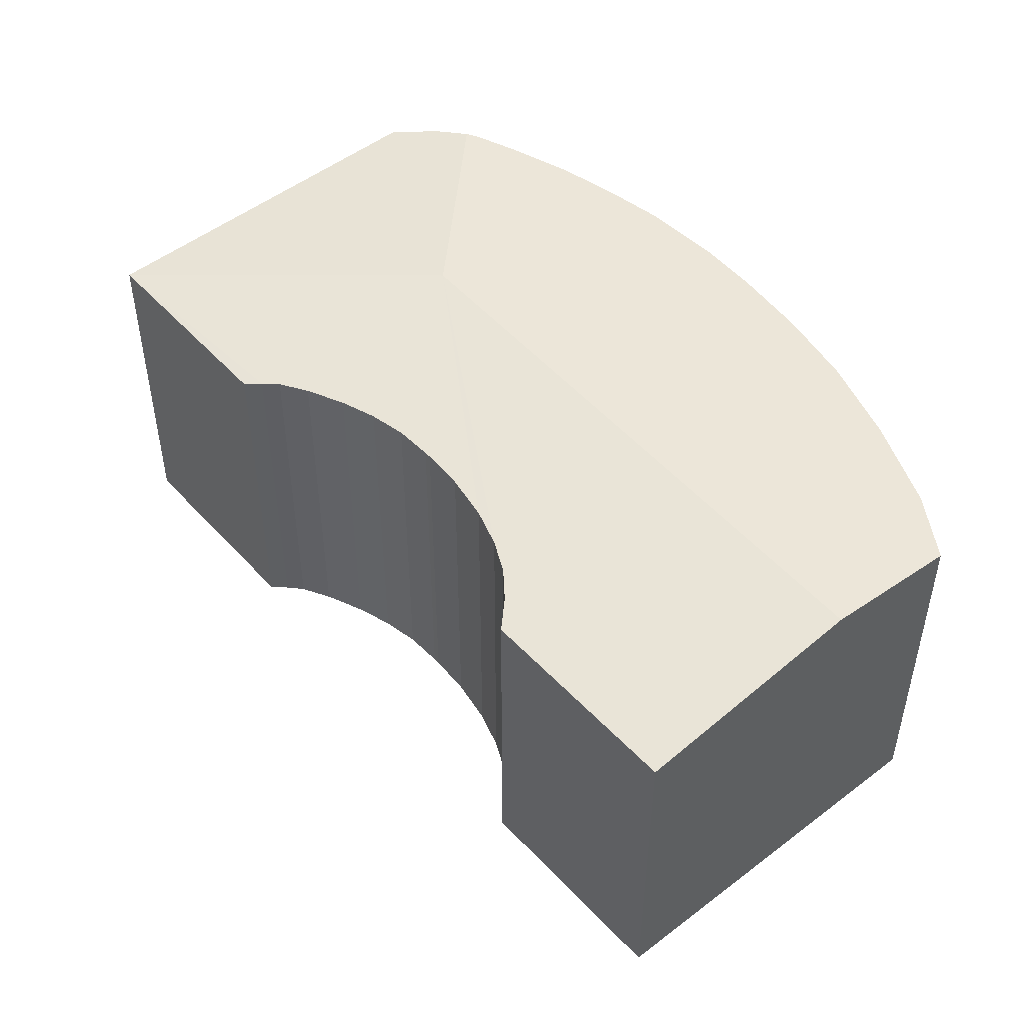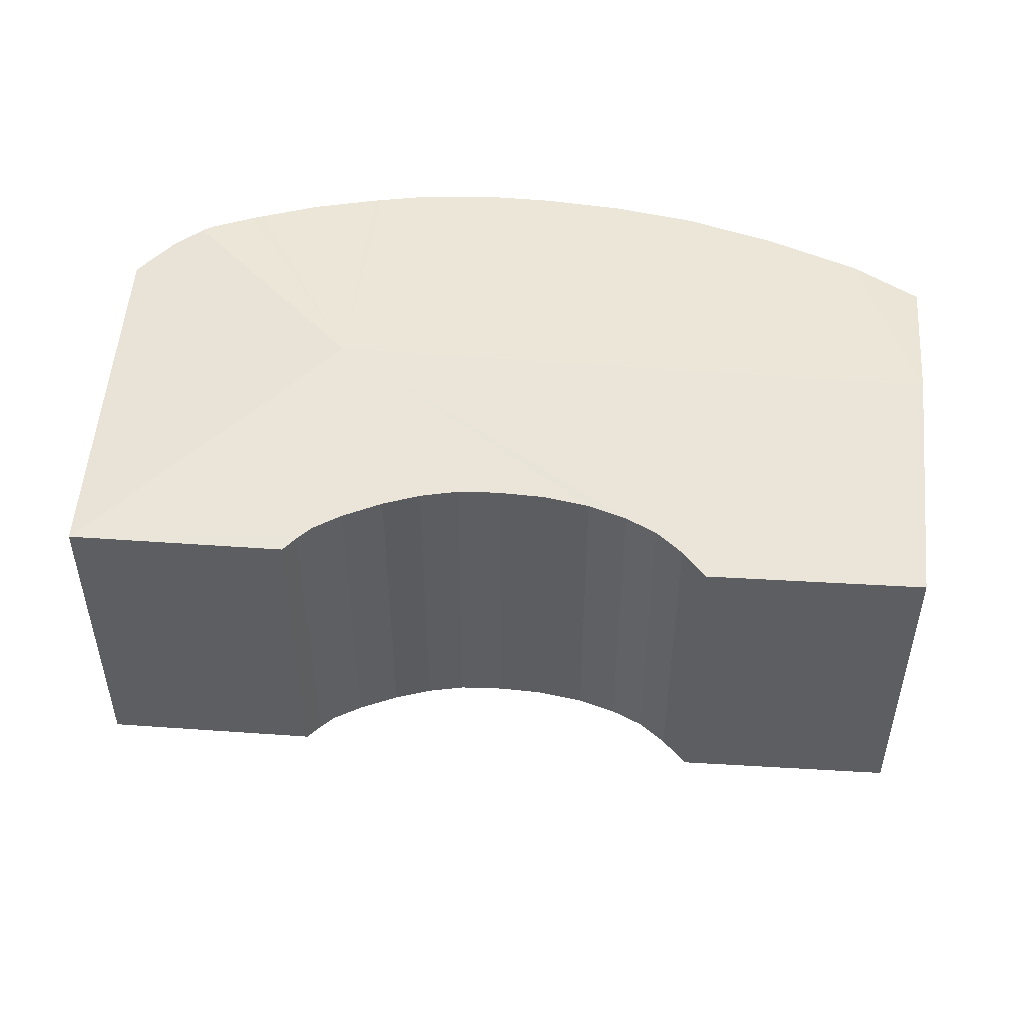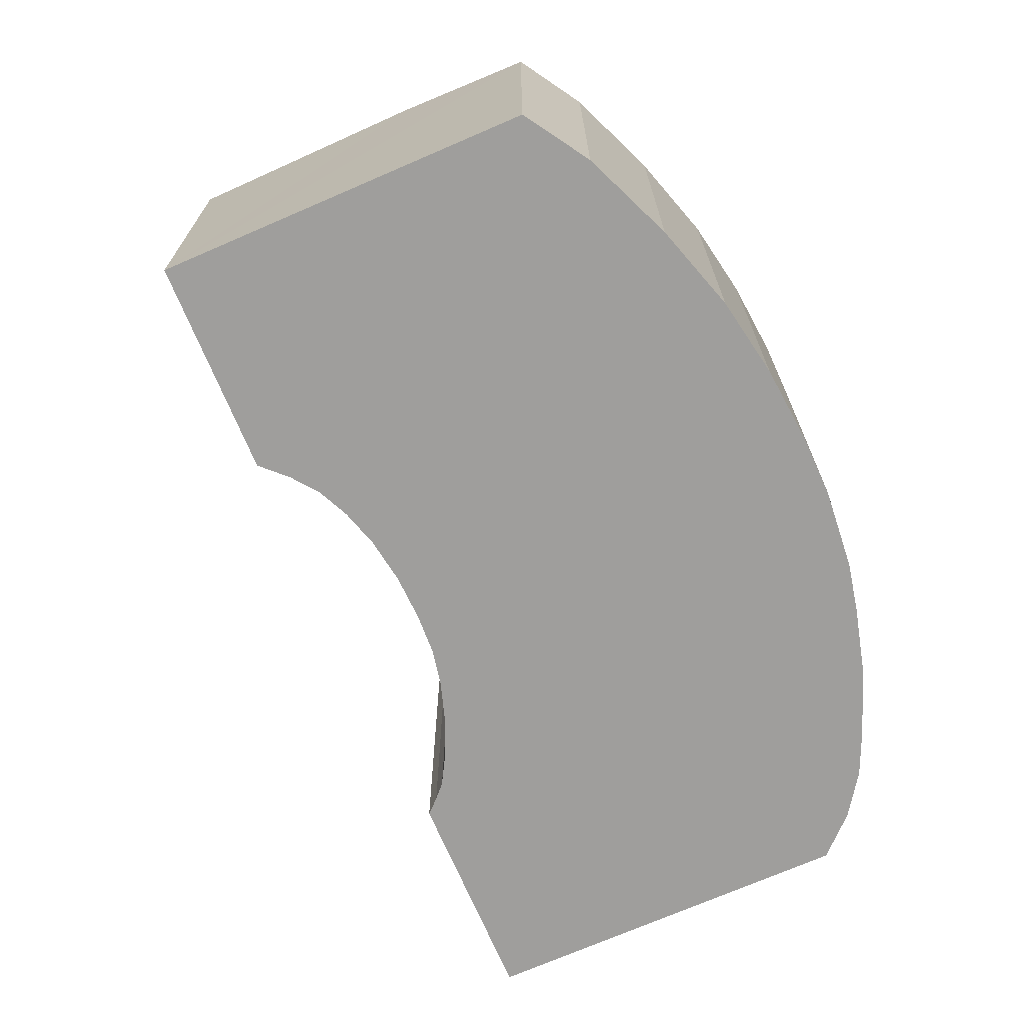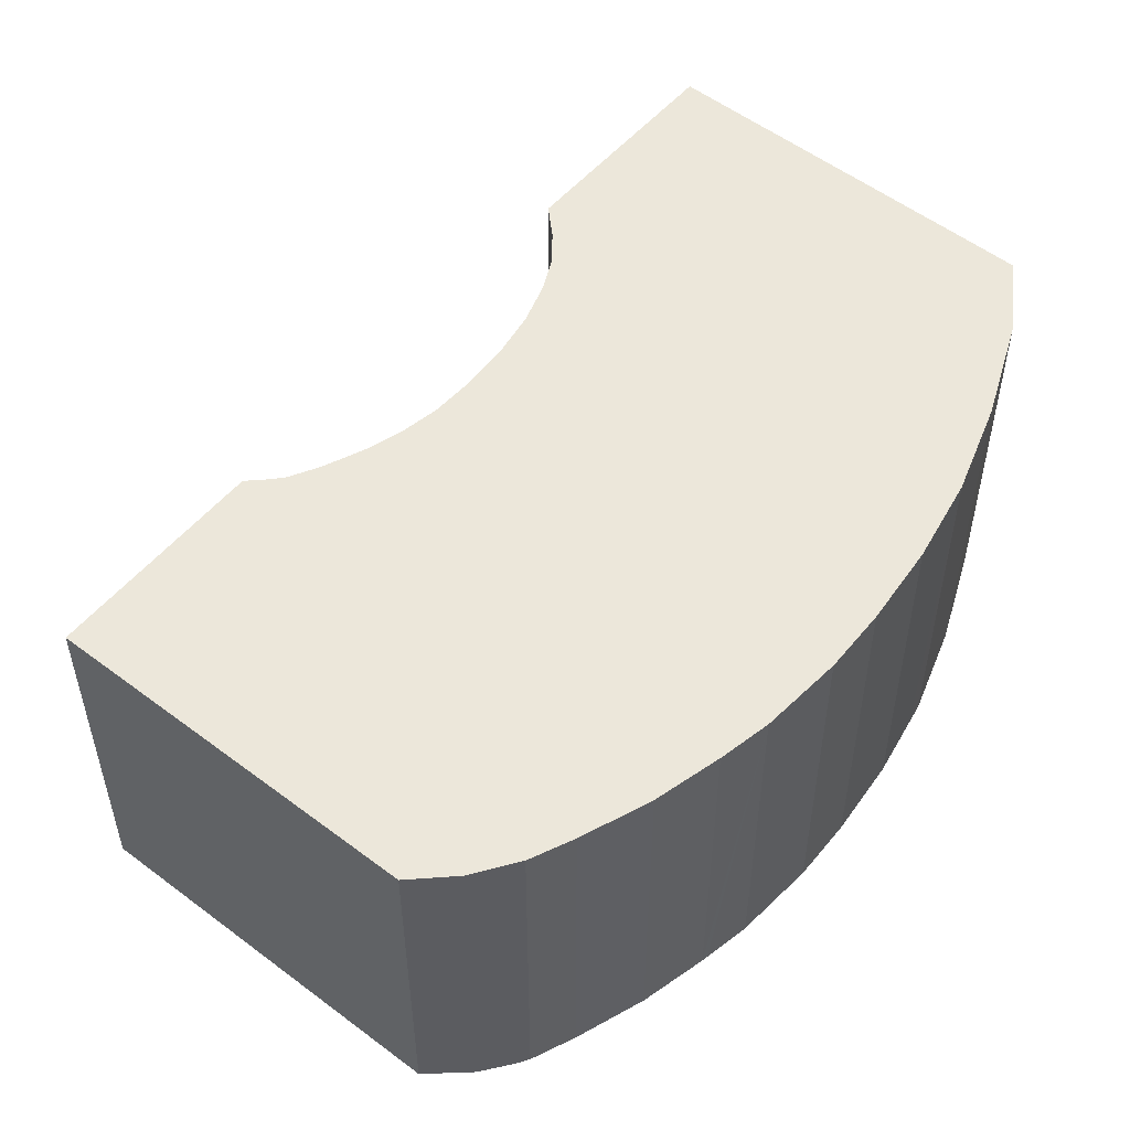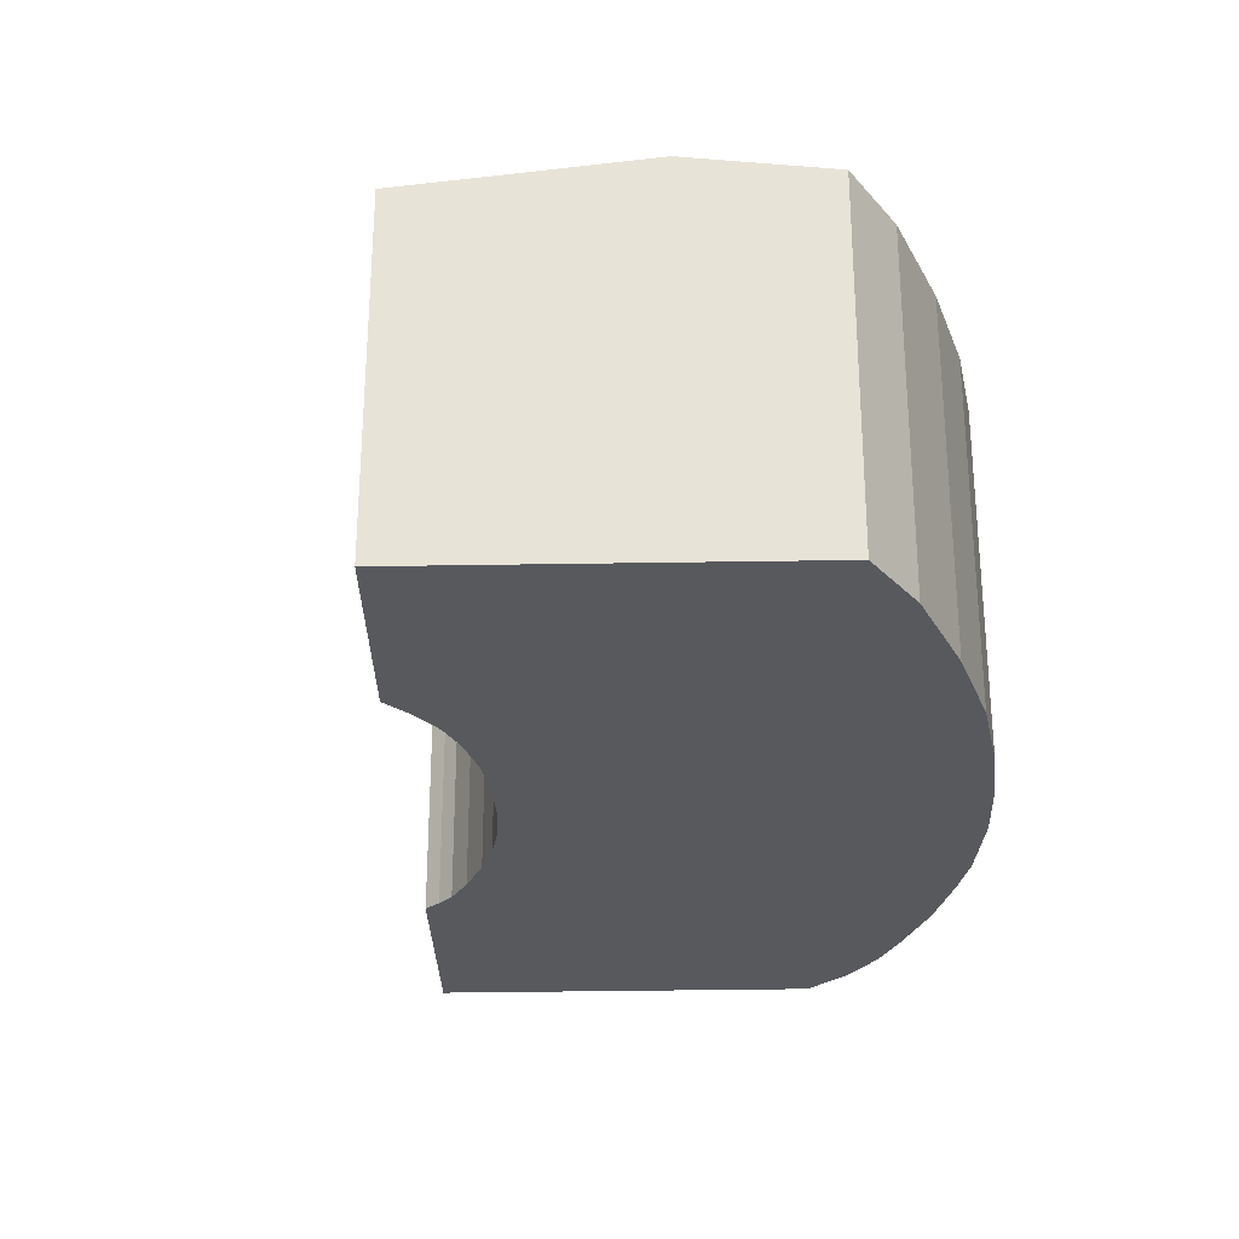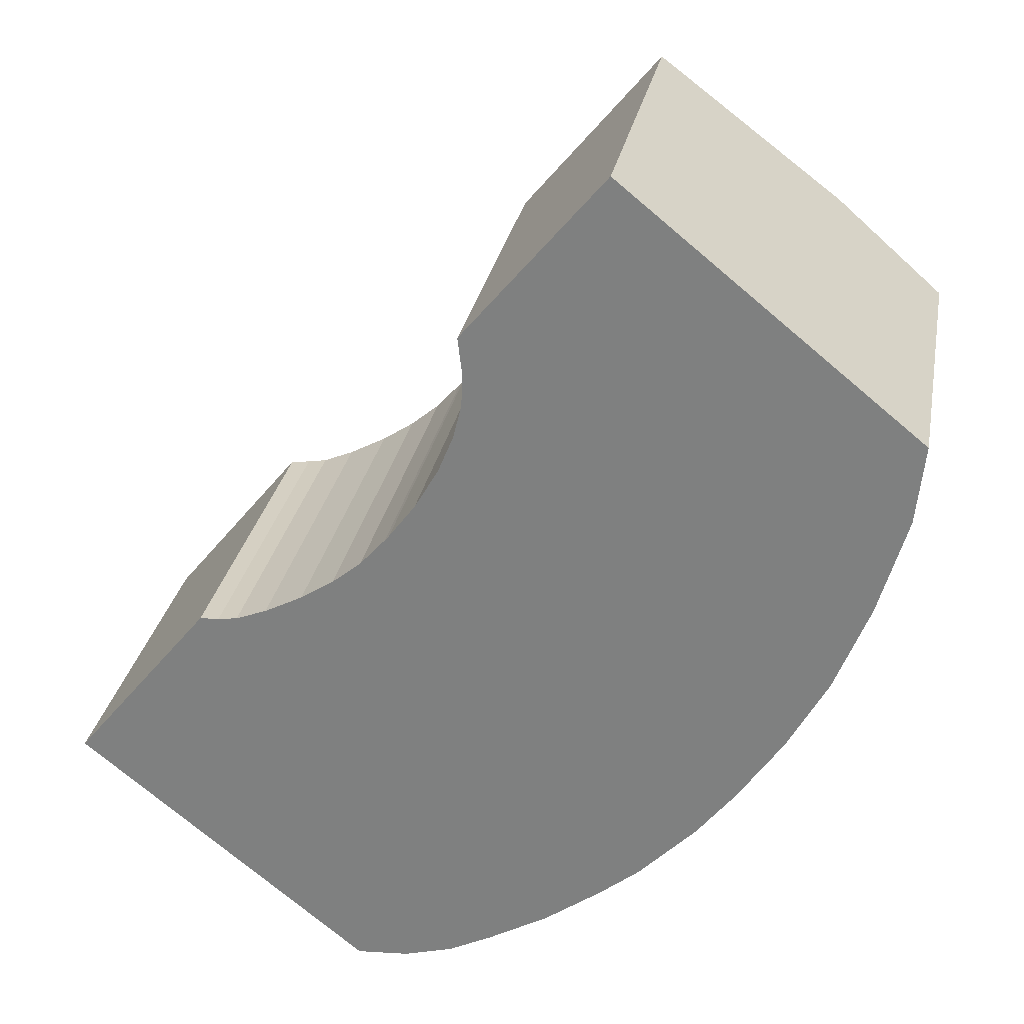
<metadata>
{"format":"obj","ext":"obj","renderer":"f3d","projection":"perspective","resolution":1024,"background":"white","views":[{"elev":50.5,"azim":-1.1,"up":"+Y"},{"elev":52.4,"azim":-46.4,"up":"+Y"},{"elev":-70.9,"azim":62.5,"up":"+Y"},{"elev":-36.2,"azim":-0.0,"up":"+Z"},{"elev":-29.3,"azim":40.5,"up":"+Y"},{"elev":28.2,"azim":10.5,"up":"+Z"}]}
</metadata>
<code>
v  5.313 5.83 0.577
v  5.931 5.484 -3.275
v  5.731 5.499 -3.332
v  6.553 5.449 -2.966
v  6.695 5.442 -2.886
v  7.505 5.401 -2.424
v  8.343 5.368 -1.816
v  8.412 5.366 -1.762
v  8.963 5.348 -1.318
v  9.831 5.334 -0.43
v  11.13 5.83 7.823
v  10.43 5.335 0.329
v  11.11 5.346 1.331
v  11.57 5.366 2.169
v  11.72 5.373 2.445
v  12.25 5.423 3.77
v  12.69 5.493 5.26
v  12.82 5.571 6.456
v  5.191 5.444 -3.485
v  4.405 5.379 -3.545
v  0 5.377 3.292e-16
v  8.295 5.394 10.12
v  6.214 5.469 6.526
v  6.228 5.432 7.043
v  6.165 5.386 7.579
v  6.086 5.496 6.011
v  5.855 5.516 5.444
v  5.494 5.529 4.822
v  5.099 5.532 4.296
v  5.033 5.532 4.216
v  4.645 5.528 3.783
v  4.201 5.514 3.416
v  3.706 5.492 3.094
v  3.13 5.461 2.796
v  2.666 5.431 2.614
v  2.375 5.407 2.573
v  2.085 5.381 2.553
v  8.295 -6.198e-16 10.12
v  6.165 -4.641e-16 7.579
v  2.085 -1.563e-16 2.553
v  0 0 0
v  3.706 -1.895e-16 3.094
v  3.13 -1.712e-16 2.796
v  4.201 -2.092e-16 3.416
v  4.645 -2.316e-16 3.783
v  5.033 -2.582e-16 4.216
v  5.099 -2.631e-16 4.296
v  5.494 -2.953e-16 4.822
v  5.855 -3.333e-16 5.444
v  12.82 -3.953e-16 6.456
v  11.13 -4.79e-16 7.823
v  12.69 -3.221e-16 5.26
v  12.25 -2.308e-16 3.77
v  11.72 -1.497e-16 2.445
v  11.11 -8.15e-17 1.331
v  11.57 -1.328e-16 2.169
v  10.43 -2.015e-17 0.329
v  9.831 2.633e-17 -0.43
v  8.963 8.07e-17 -1.318
v  8.343 1.112e-16 -1.816
v  8.412 1.079e-16 -1.762
v  7.505 1.484e-16 -2.424
v  6.553 1.816e-16 -2.966
v  6.695 1.767e-16 -2.886
v  5.931 2.005e-16 -3.275
v  5.191 2.134e-16 -3.485
v  5.731 2.04e-16 -3.332
v  4.405 2.171e-16 -3.545
v  2.375 -1.576e-16 2.573
v  2.666 -1.601e-16 2.614
v  6.228 -4.313e-16 7.043
v  6.086 -3.681e-16 6.011
v  6.214 -3.996e-16 6.526
g defaultobject
f 1 2 3
f 2 1 4
f 4 1 5
f 5 1 6
f 6 1 7
f 7 1 8
f 8 1 9
f 9 1 10
f 10 1 11
f 10 11 12
f 12 11 13
f 13 11 14
f 14 11 15
f 15 11 16
f 16 11 17
f 17 11 18
f 19 1 3
f 1 19 20
f 1 20 21
f 11 1 22
f 23 22 1
f 24 22 23
f 25 22 24
f 26 23 1
f 27 26 1
f 28 27 1
f 29 28 1
f 30 29 1
f 31 30 1
f 32 31 1
f 33 32 1
f 34 33 1
f 35 34 1
f 21 35 1
f 36 35 21
f 37 36 21
f 25 38 22
f 38 25 39
f 21 40 37
f 40 21 41
f 34 42 33
f 42 34 43
f 33 44 32
f 44 33 42
f 32 45 31
f 45 32 44
f 31 46 30
f 46 31 45
f 46 29 30
f 29 46 47
f 47 28 29
f 28 47 48
f 48 27 28
f 27 48 49
f 38 11 22
f 11 38 18
f 18 38 50
f 50 38 51
f 50 17 18
f 17 50 52
f 52 16 17
f 16 52 53
f 53 15 16
f 15 53 54
f 54 14 15
f 14 54 13
f 13 54 55
f 55 54 56
f 55 12 13
f 12 55 57
f 57 10 12
f 10 57 58
f 10 59 9
f 59 10 58
f 59 8 9
f 8 59 7
f 7 59 60
f 60 59 61
f 7 62 6
f 62 7 60
f 62 5 6
f 5 62 4
f 4 62 63
f 63 62 64
f 4 65 2
f 65 4 63
f 2 19 3
f 19 2 65
f 19 65 66
f 66 65 67
f 66 20 19
f 20 66 68
f 68 21 20
f 21 68 41
f 37 69 36
f 69 37 40
f 36 70 35
f 70 36 69
f 35 43 34
f 43 35 70
f 71 25 24
f 25 71 39
f 49 26 27
f 26 49 72
f 72 23 26
f 23 72 73
f 73 24 23
f 24 73 71
f 68 40 41
f 40 68 69
f 69 68 70
f 70 68 43
f 43 68 42
f 42 68 44
f 44 68 66
f 44 66 45
f 45 66 46
f 46 66 67
f 46 67 47
f 47 67 48
f 48 67 65
f 48 65 49
f 49 65 63
f 49 63 72
f 72 63 73
f 73 63 71
f 71 38 39
f 38 71 63
f 38 63 64
f 38 64 62
f 38 62 60
f 38 60 61
f 38 61 59
f 38 59 51
f 51 59 58
f 51 58 57
f 51 57 55
f 51 55 56
f 51 56 50
f 50 56 54
f 50 54 53
f 50 53 52

</code>
